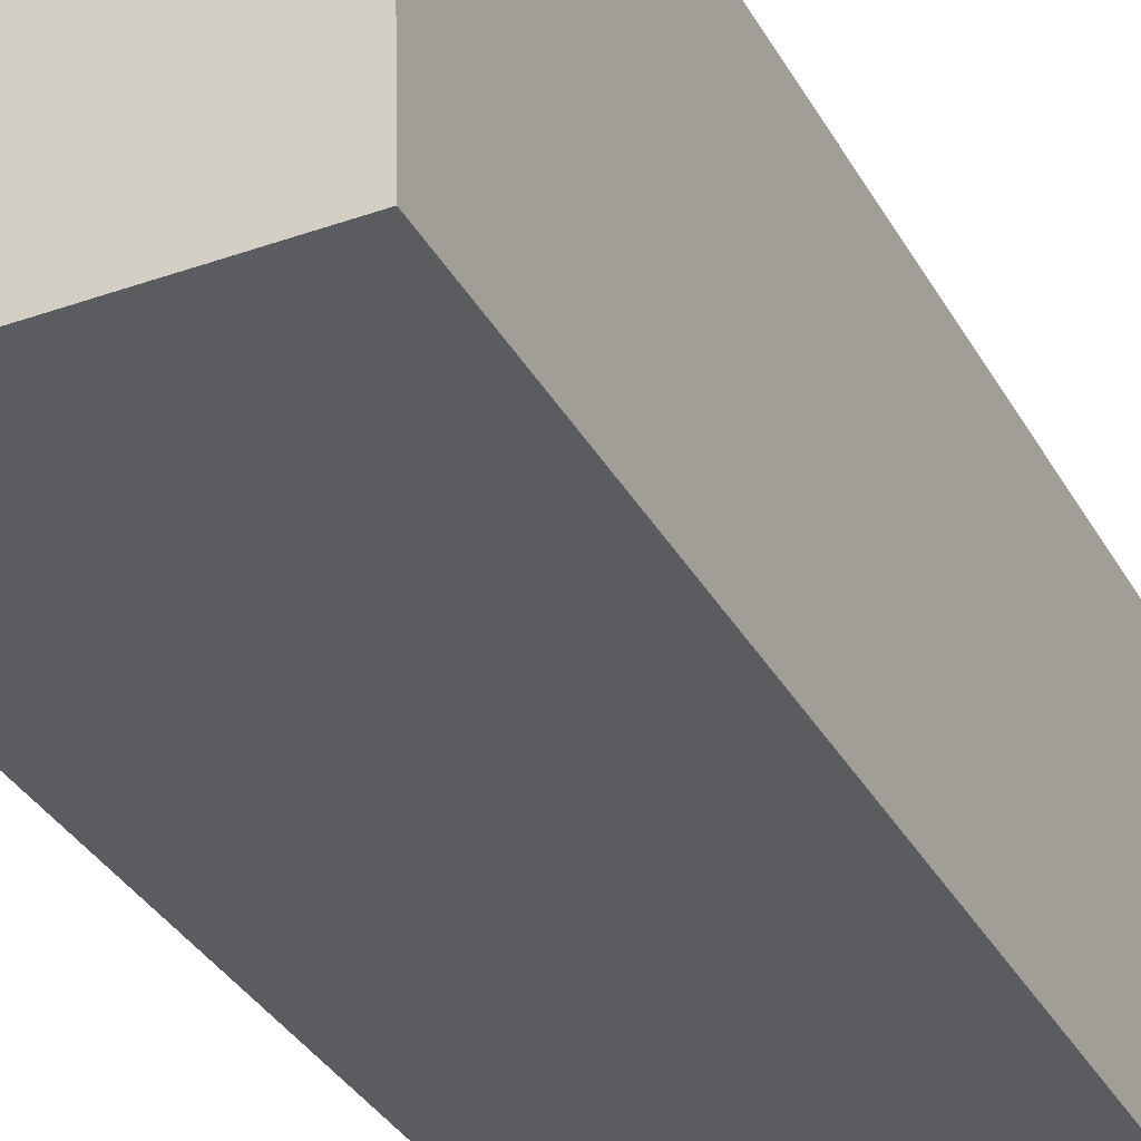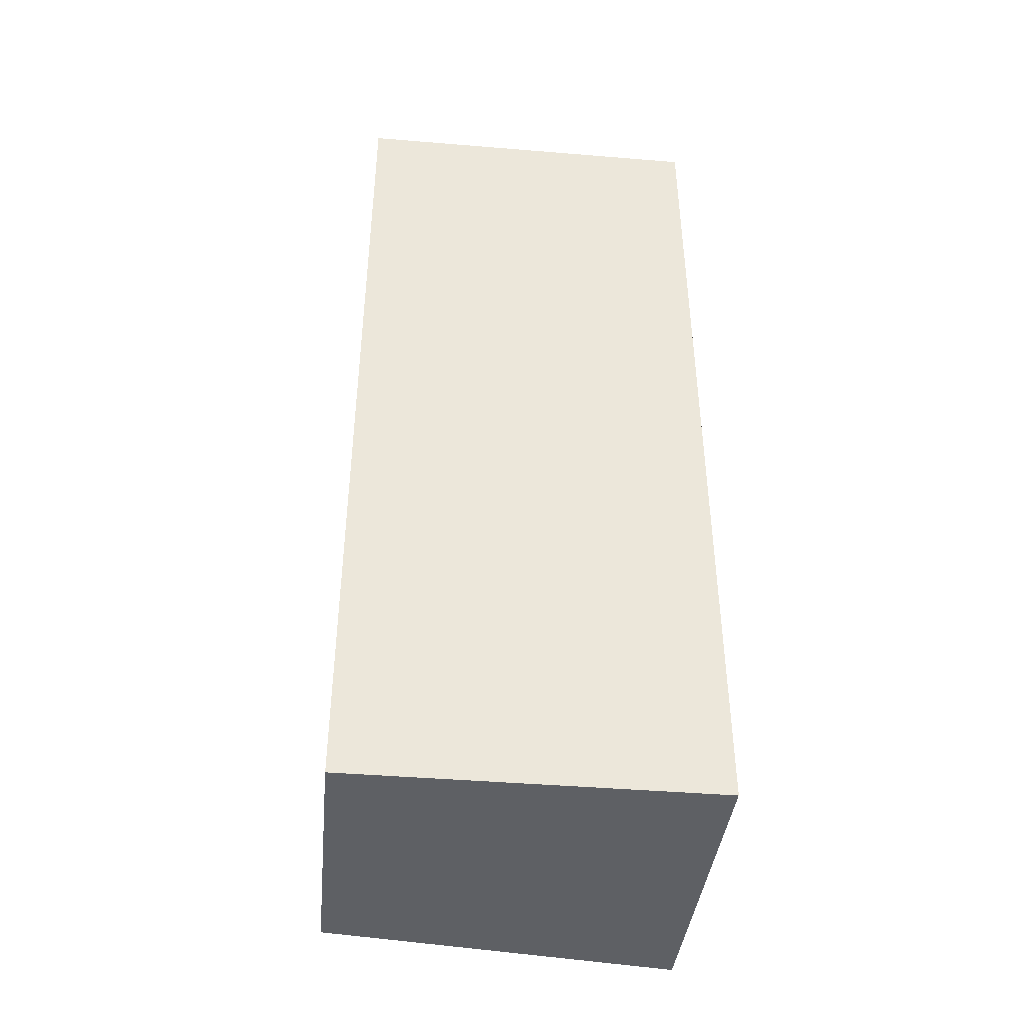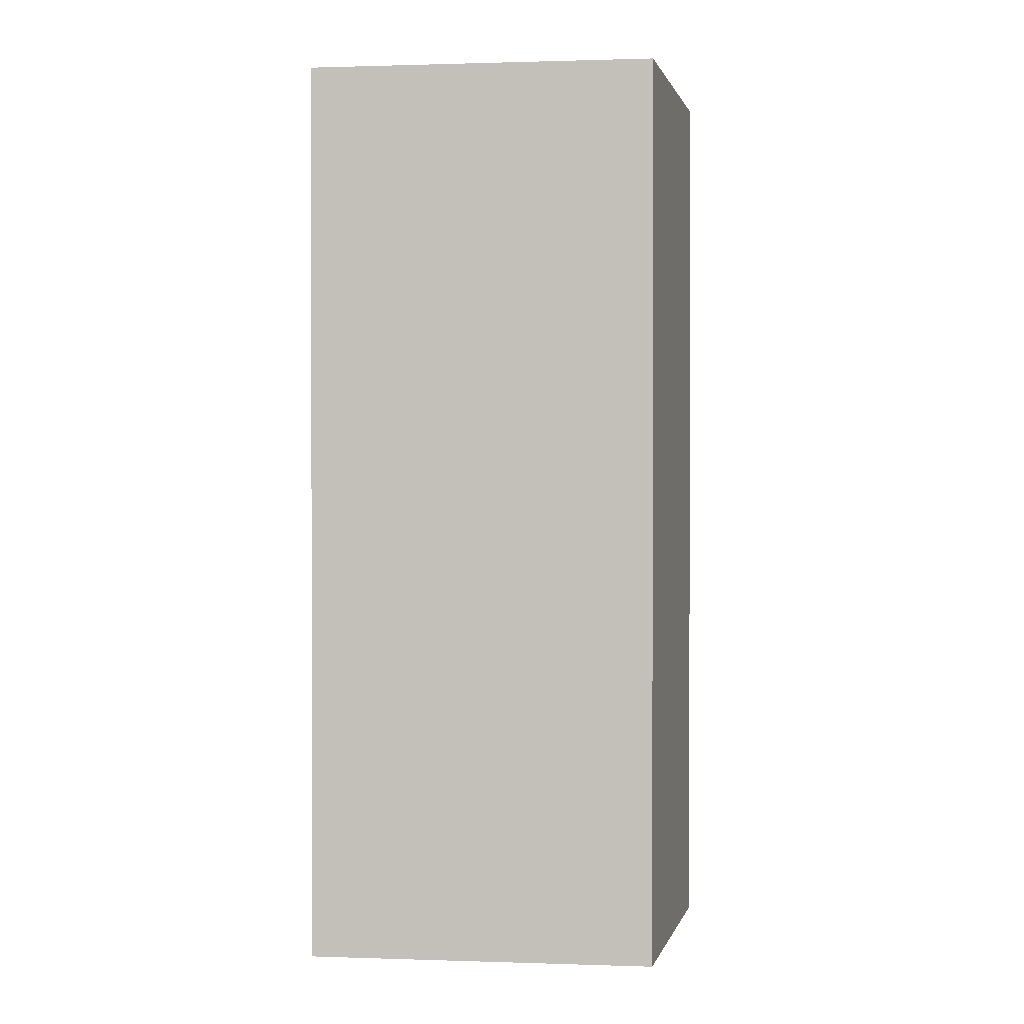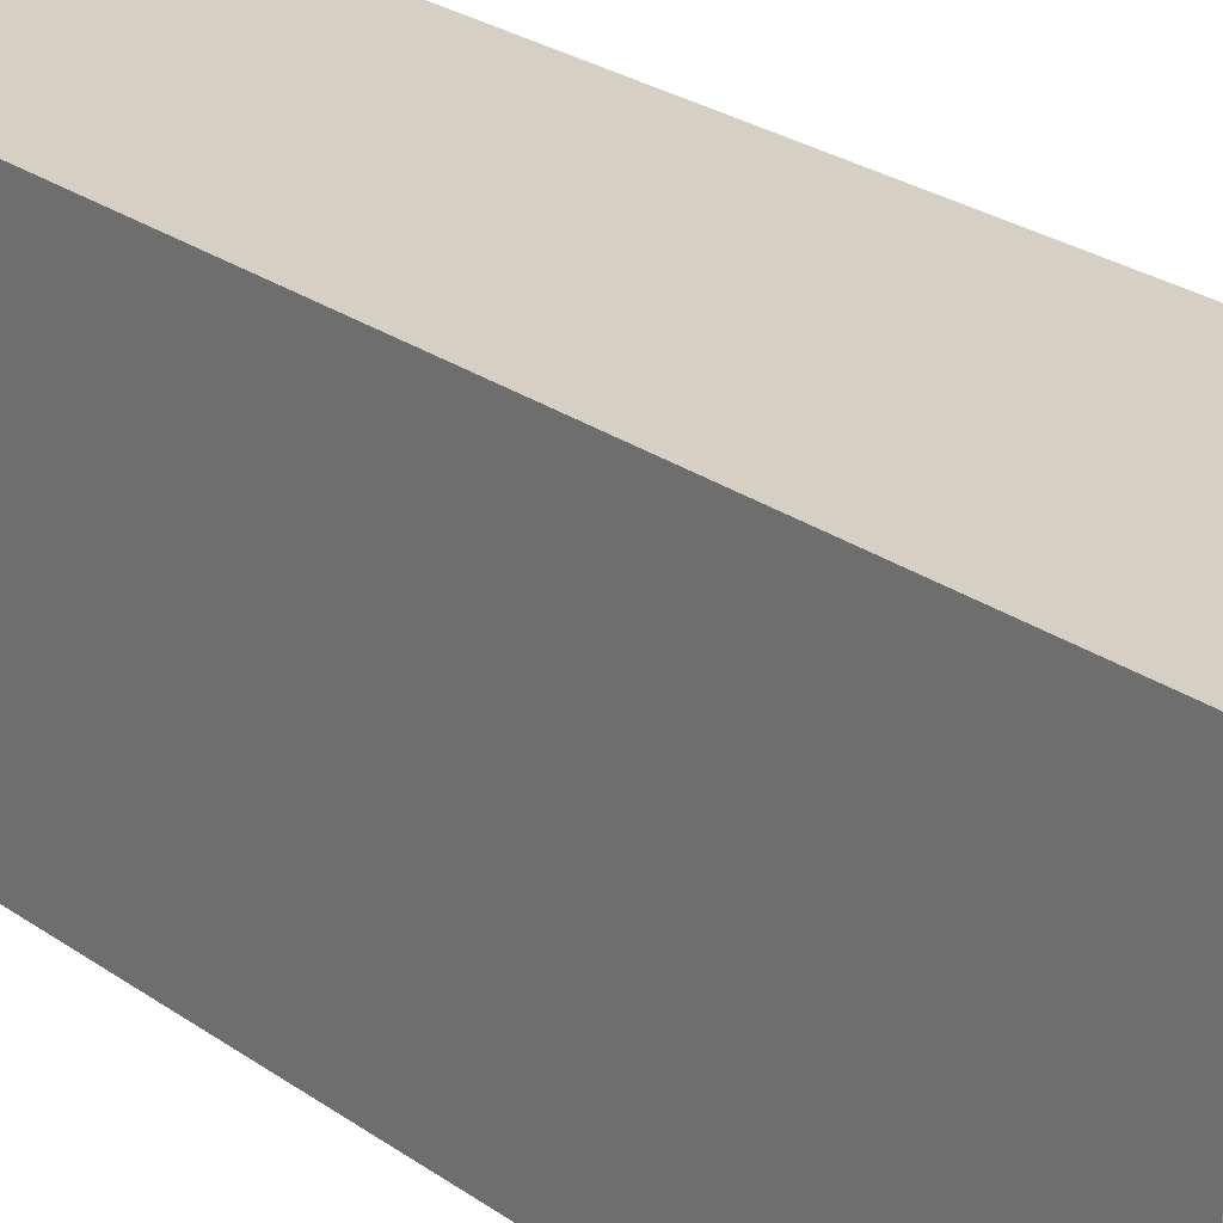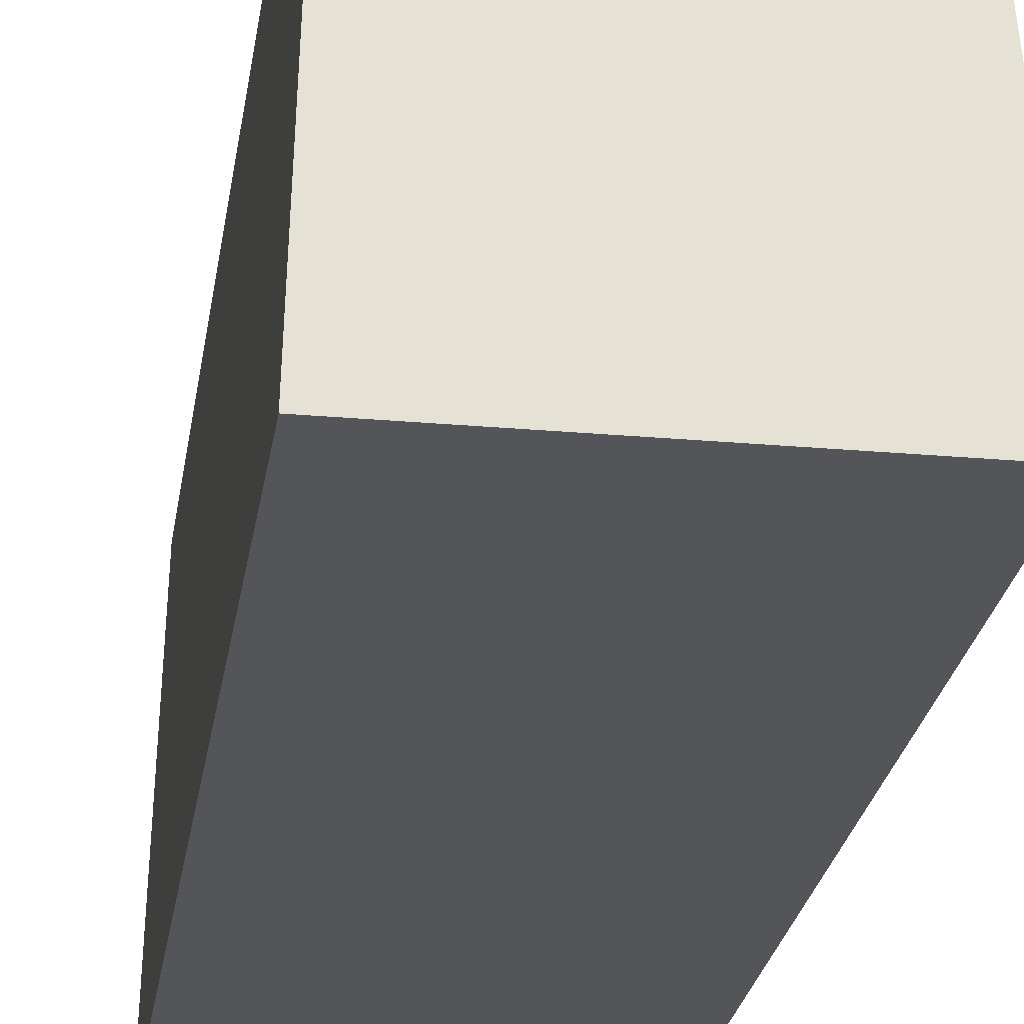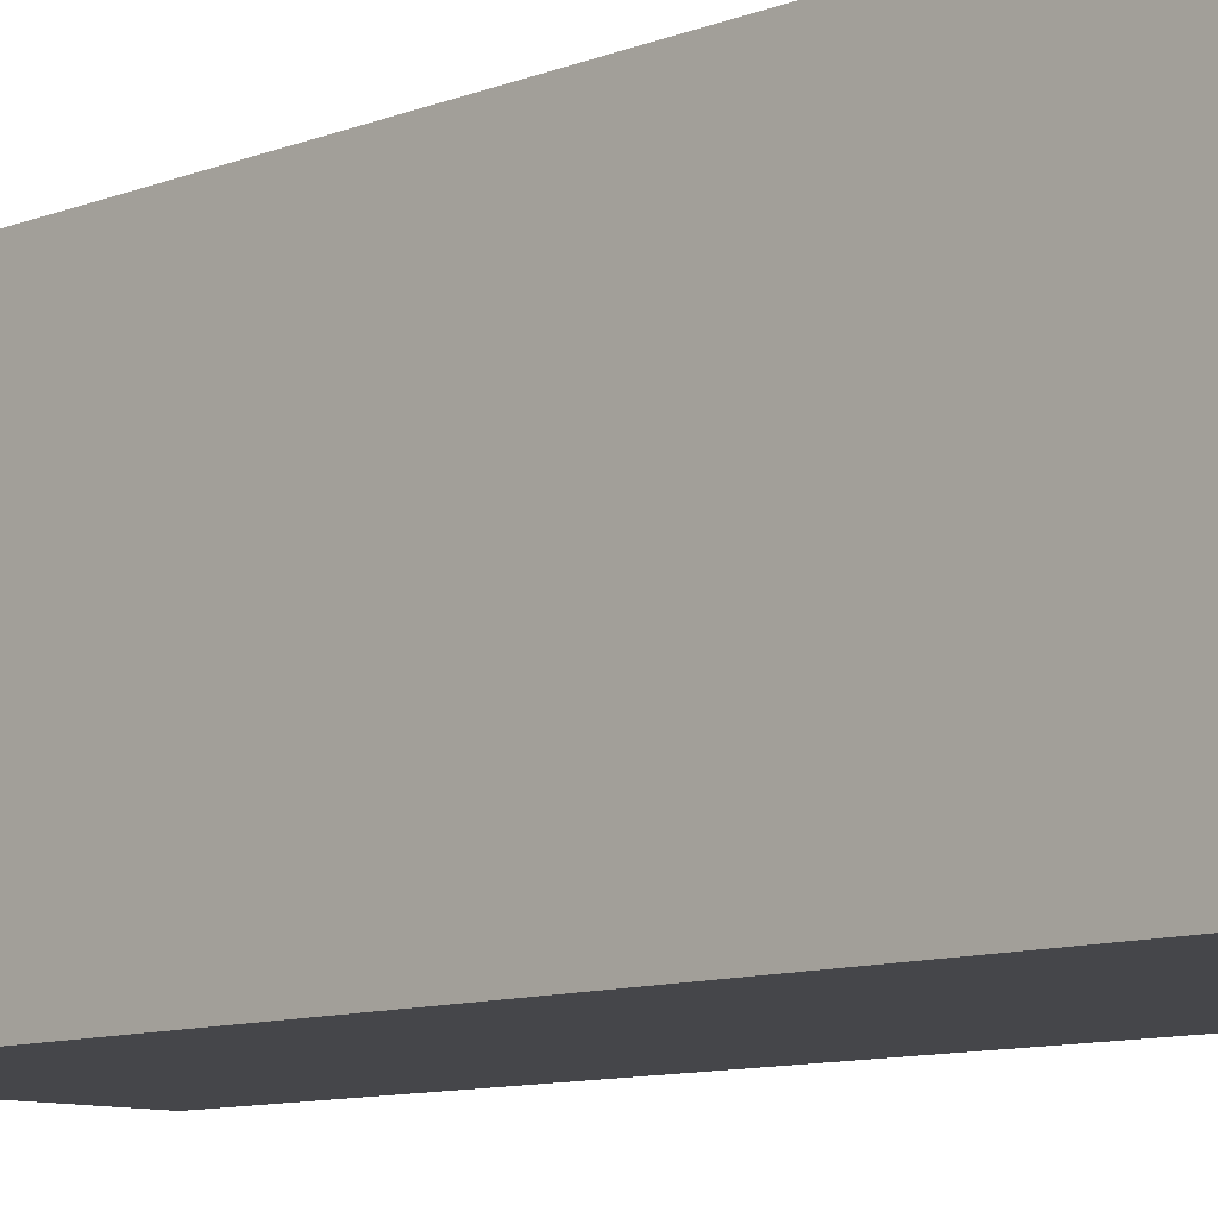
<metadata>
{"format":"obj","ext":"obj","renderer":"f3d","projection":"perspective","resolution":1024,"background":"white","views":[{"elev":-34.3,"azim":25.5,"up":"+Z"},{"elev":-42.9,"azim":82.8,"up":"+Y"},{"elev":0.8,"azim":-78.5,"up":"+Y"},{"elev":27.2,"azim":136.8,"up":"+Z"},{"elev":-24.8,"azim":171.7,"up":"+Z"},{"elev":-9.9,"azim":135.0,"up":"+Z"}]}
</metadata>
<code>
v  0 6.229 3.814e-16
v  2.028 6.229 2.441
v  2.096 6.229 3.814e-16
v  0.202 6.229 2.377
v  2.028 -1.495e-16 2.441
v  2.096 0 0
v  0 0 0
v  0.202 -1.455e-16 2.377
g defaultobject
f 1 2 3
f 2 1 4
f 5 3 2
f 3 5 6
f 6 1 3
f 1 6 7
f 7 4 1
f 4 7 8
f 8 2 4
f 2 8 5
f 8 6 5
f 6 8 7

</code>
